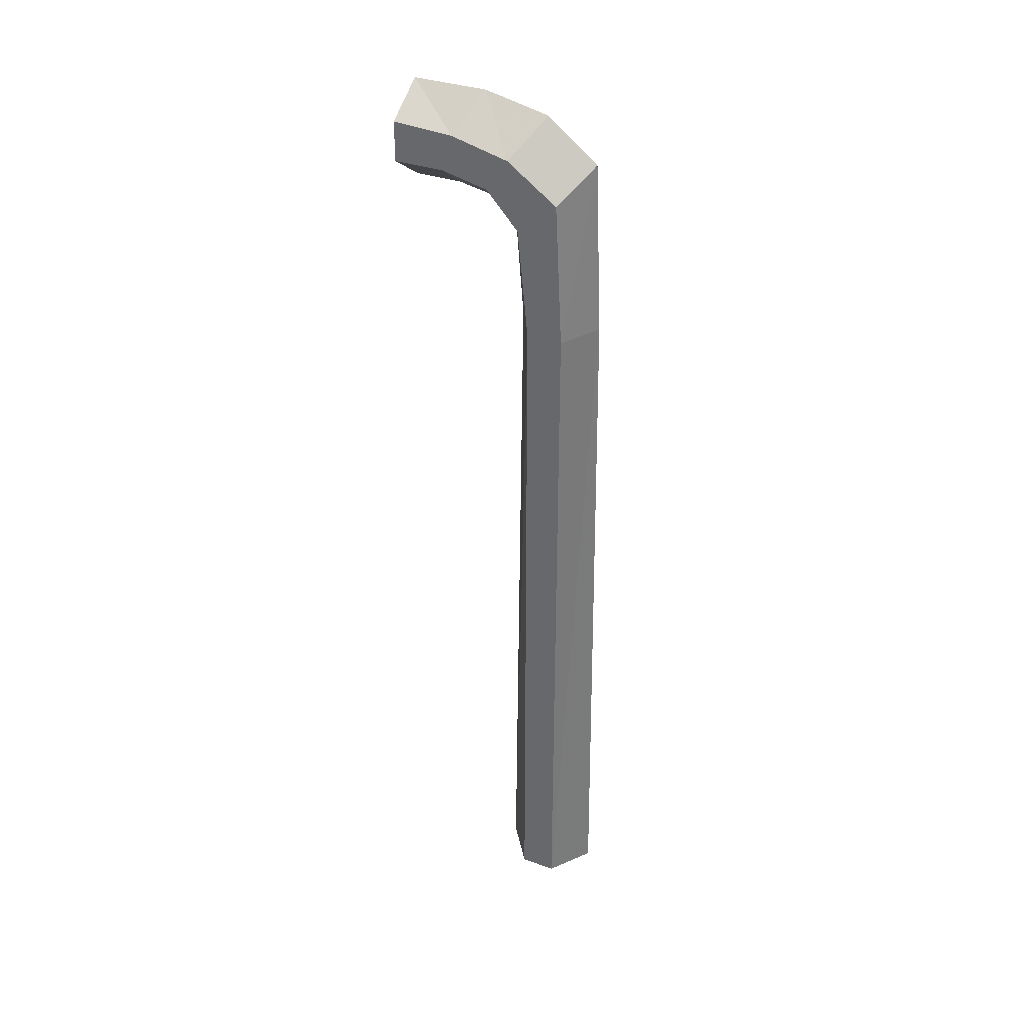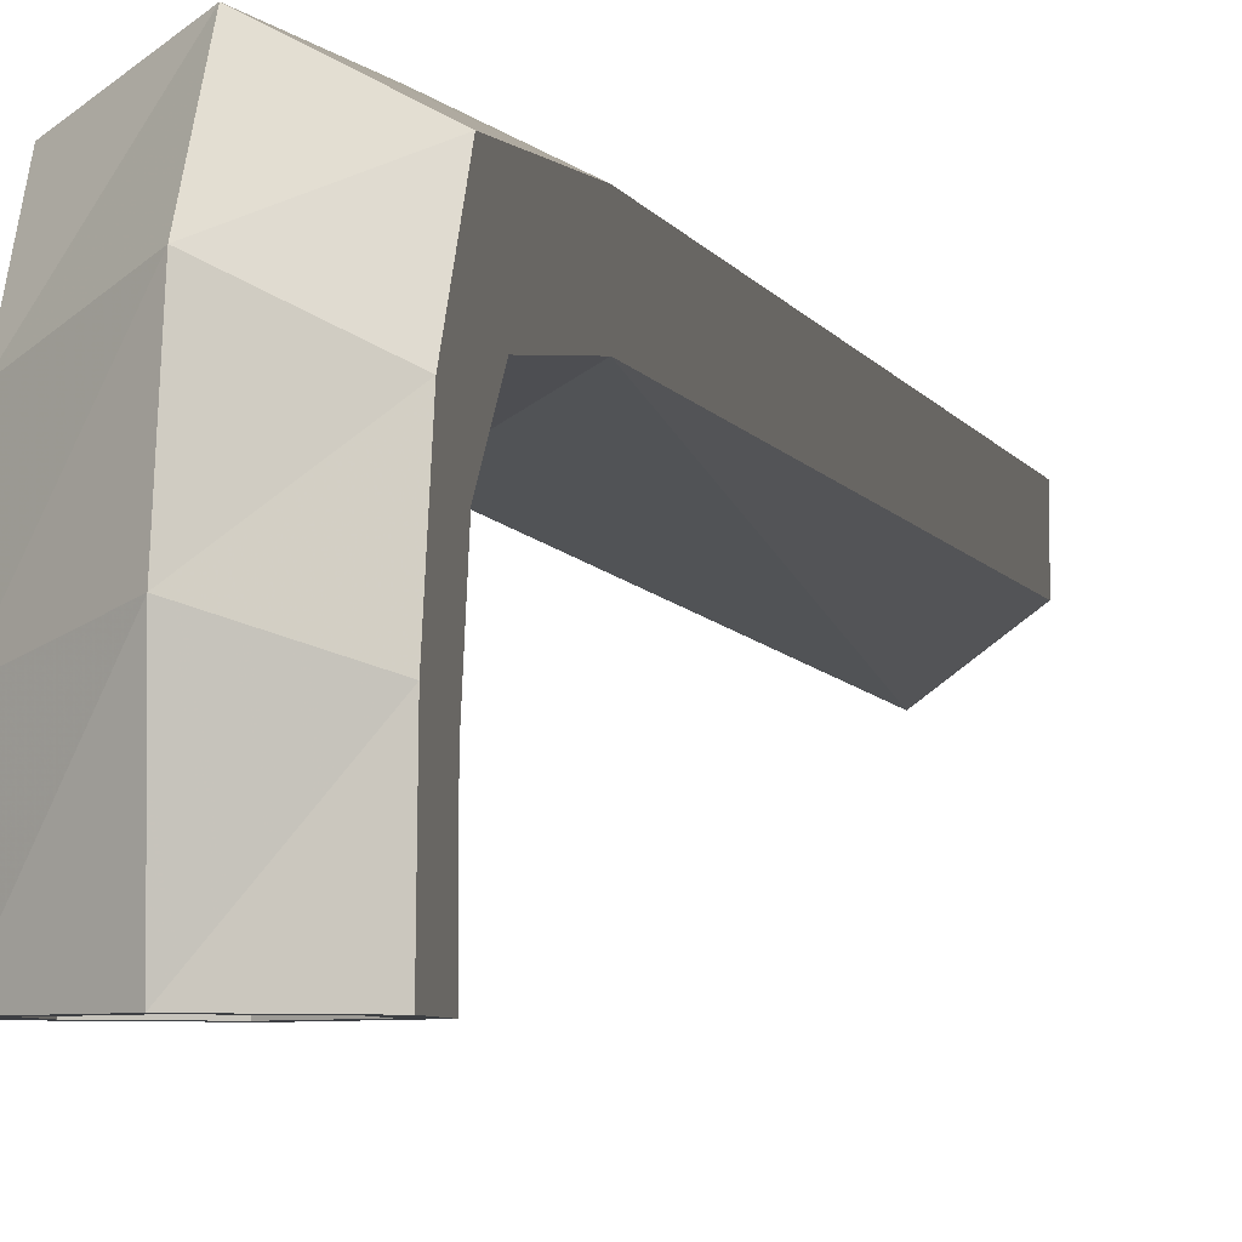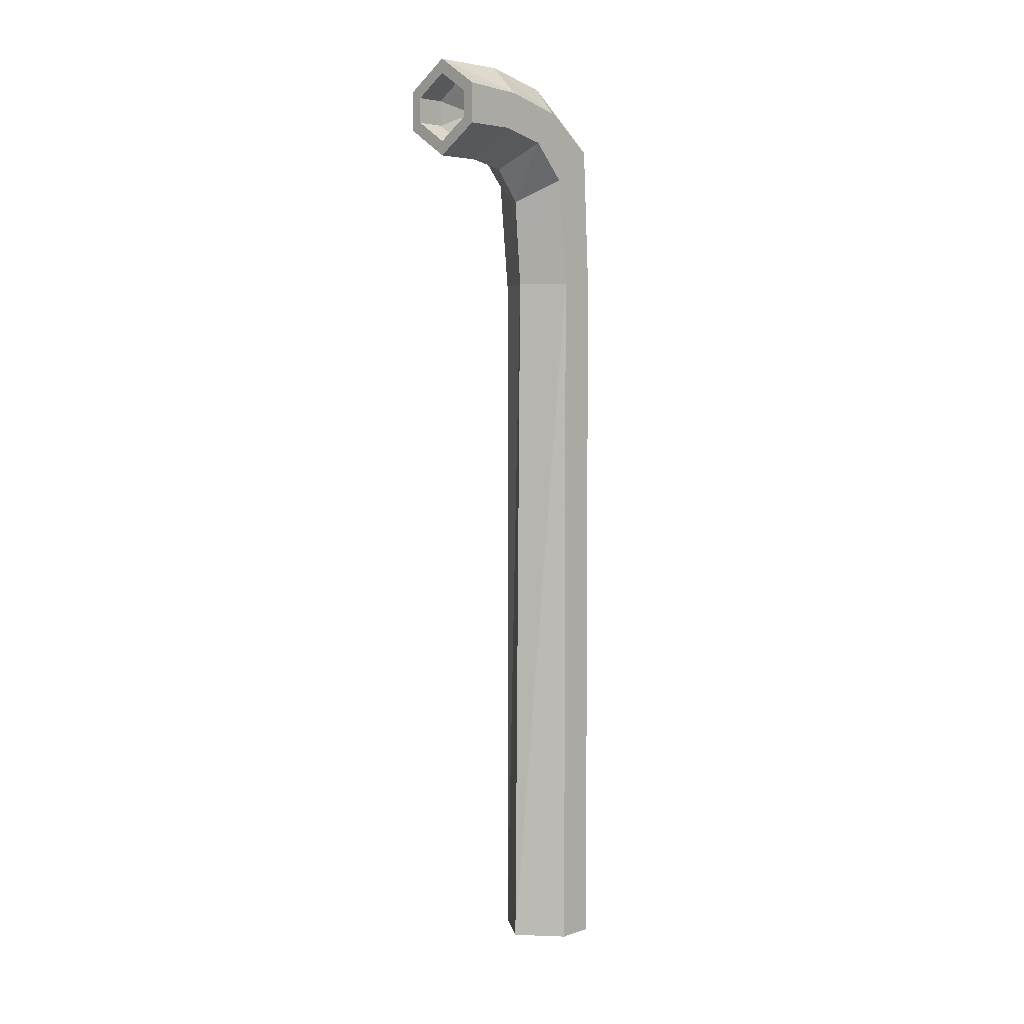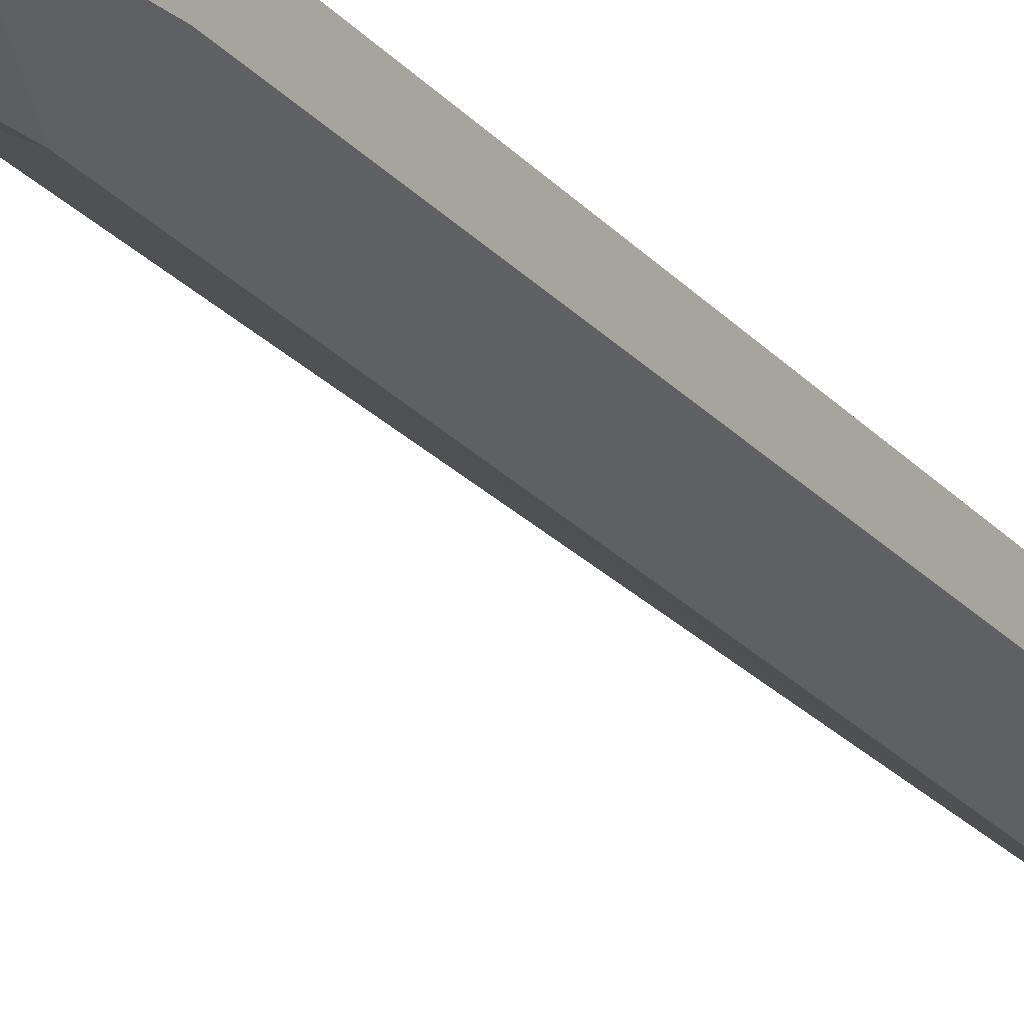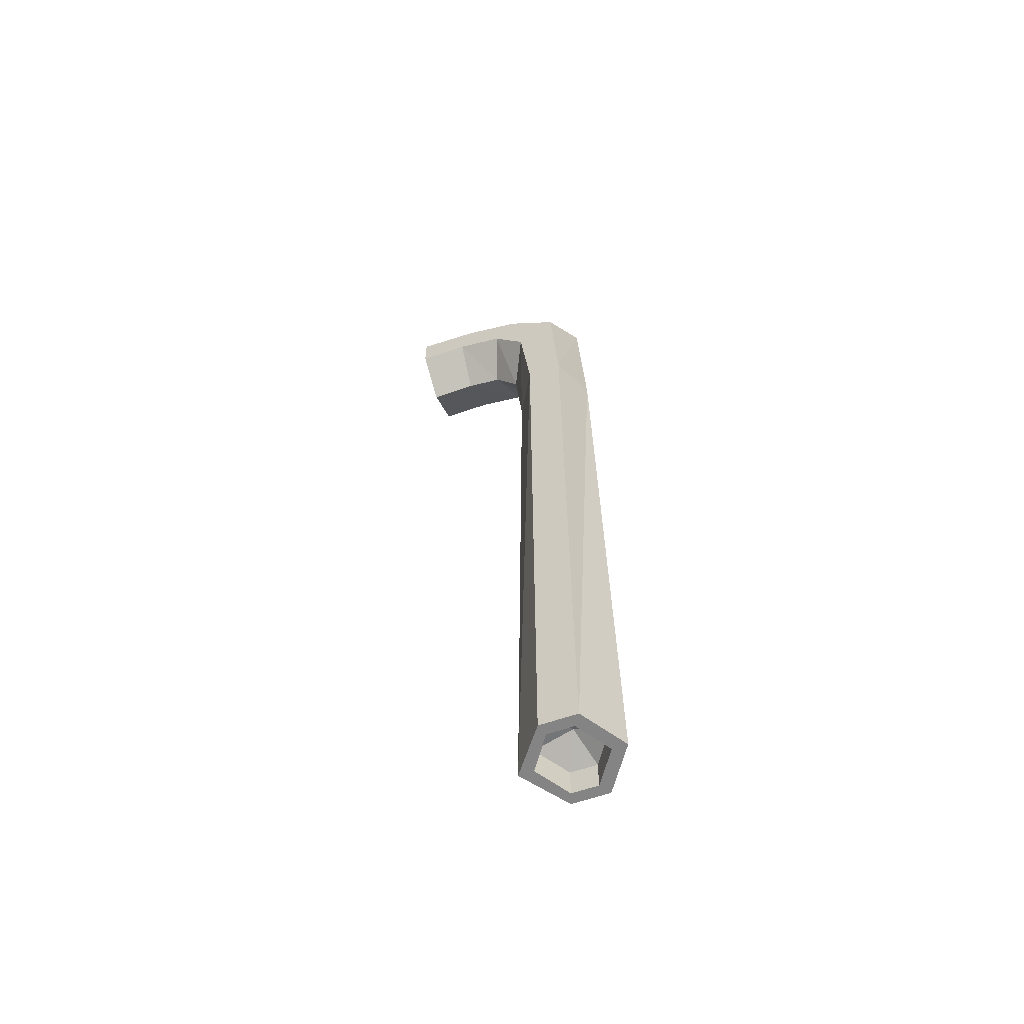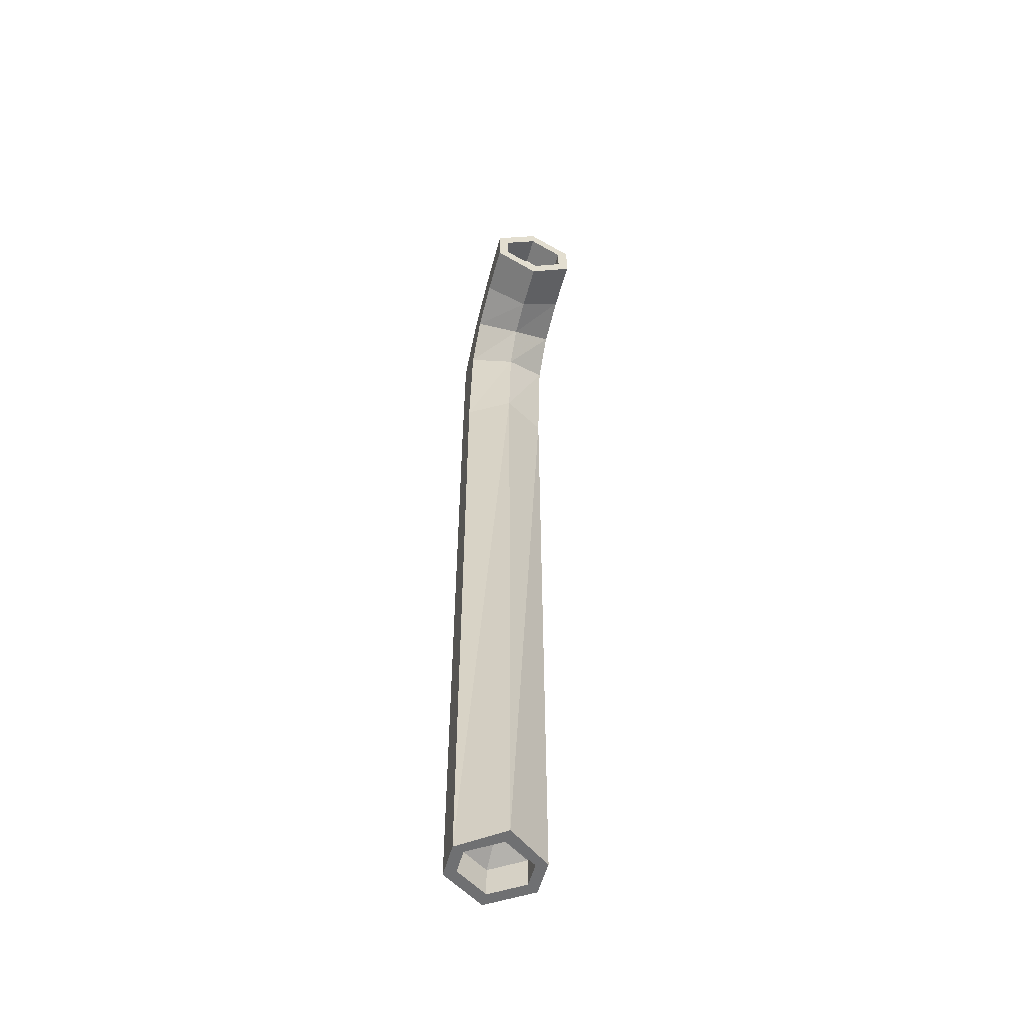
<metadata>
{"format":"obj","ext":"obj","renderer":"f3d","projection":"perspective","resolution":1024,"background":"white","views":[{"elev":34.1,"azim":-63.9,"up":"+Y"},{"elev":-4.0,"azim":-169.5,"up":"+Z"},{"elev":4.4,"azim":-136.1,"up":"+Y"},{"elev":-22.9,"azim":-150.5,"up":"+Z"},{"elev":-61.5,"azim":-70.5,"up":"+Y"},{"elev":-54.9,"azim":165.0,"up":"+Y"}]}
</metadata>
<code>
o walldecor/pipe/straight
v -40 -27 -17
v -52 -19 -11
v -52 -66 -9
v -40 -66 -16
v -40 -66 -25
v -40 -36 -28
v -40 -17 -31
v -52 -8 -25
v -64 -27 -17
v -64 -66 -15
v -64 -264 -15
v -52 -264 -7
v -40 -264 -15
v -40 -264 -25
v -52 -66 -32
v -52 -42 -34
v -52 -33 -41
v -40 -26 -37
v -40 -13 -47
v -52 -4 -43
v -64 -17 -31
v -64 -26 -37
v -64 -36 -28
v -64 -66 -25
v -64 -264 -25
v -61 -264 -17
v -52 -264 -11
v -43 -264 -17
v -43 -264 -24
v -52 -264 -34
v -64 -23 -50
v -52 -31 -51
v -40 -23 -50
v -40 -12 -64
v -52 -4 -64
v -64 -13 -47
v -52 -27 -64
v -61 -21 -64
v -61 -21 -61
v -52 -27 -61
v -43 -21 -64
v -52 -31 -64
v -64 -23 -64
v -64 -12 -64
v -61 -14 -64
v -61 -14 -61
v -61 -14 -59
v -61 -21 -59
v -52 -27 -59
v -43 -21 -61
v -43 -14 -64
v -40 -23 -64
v -52 -8 -64
v -52 -8 -61
v -52 -8 -59
v -52 -8 -56
v -61 -14 -56
v -61 -21 -56
v -52 -27 -56
v -43 -21 -59
v -43 -14 -61
v -43 -14 -59
v -43 -14 -56
v -52 -18 -52
v -43 -21 -56
v -61 -264 -24
v -61 -261 -24
v -61 -261 -17
v -52 -261 -11
v -43 -261 -17
v -43 -261 -24
v -52 -264 -30
v -52 -261 -30
v -52 -259 -30
v -61 -259 -24
v -61 -259 -17
v -52 -259 -11
v -43 -259 -17
v -43 -259 -24
v -43 -256 -24
v -52 -256 -30
v -61 -256 -24
v -61 -256 -17
v -52 -256 -11
v -43 -256 -17
v -52 -252 -20
f 1 2 3
f 1 3 4
f 1 4 5
f 1 5 6
f 1 6 7
f 1 7 2
f 2 7 8
f 2 8 9
f 2 9 10
f 2 10 3
f 3 10 11
f 3 11 12
f 3 12 4
f 4 12 13
f 4 13 14
f 4 14 5
f 5 14 15
f 5 15 16
f 5 16 6
f 6 16 17
f 6 17 18
f 6 18 7
f 7 18 19
f 7 19 8
f 8 19 20
f 8 20 21
f 8 21 9
f 9 21 22
f 9 22 23
f 9 23 10
f 10 23 24
f 10 24 11
f 11 24 25
f 11 25 26
f 11 26 27
f 11 27 12
f 12 27 28
f 12 28 13
f 13 28 29
f 13 29 14
f 14 29 30
f 14 30 15
f 15 30 24
f 15 24 23
f 15 23 16
f 16 23 22
f 16 22 17
f 17 22 31
f 17 31 32
f 17 32 18
f 18 32 33
f 18 33 19
f 19 33 34
f 19 34 20
f 20 34 35
f 20 35 36
f 20 36 21
f 21 36 31
f 21 31 22
f 37 38 39
f 37 39 40
f 37 40 41
f 37 41 42
f 37 42 43
f 37 43 38
f 38 43 44
f 38 44 45
f 38 45 46
f 38 46 39
f 39 46 47
f 39 47 48
f 39 48 40
f 40 48 49
f 40 49 50
f 40 50 41
f 41 50 51
f 41 51 52
f 41 52 42
f 42 52 33
f 42 33 32
f 42 32 43
f 43 32 31
f 43 31 36
f 43 36 44
f 44 36 35
f 44 35 45
f 45 35 53
f 45 53 54
f 45 54 46
f 46 54 55
f 46 55 47
f 47 55 56
f 47 56 57
f 47 57 48
f 48 57 58
f 48 58 49
f 49 58 59
f 49 59 60
f 49 60 50
f 50 60 61
f 50 61 51
f 51 61 53
f 51 53 35
f 51 35 34
f 51 34 52
f 52 34 33
f 53 61 54
f 54 61 62
f 54 62 55
f 55 62 63
f 55 63 56
f 56 63 64
f 56 64 57
f 57 64 58
f 58 64 59
f 59 64 65
f 59 65 60
f 60 65 62
f 60 62 61
f 62 65 63
f 63 65 64
f 24 30 25
f 25 30 66
f 25 66 26
f 26 66 67
f 26 67 68
f 26 68 27
f 27 68 69
f 27 69 28
f 28 69 70
f 28 70 29
f 29 70 71
f 29 71 72
f 29 72 30
f 30 72 66
f 66 72 73
f 66 73 67
f 67 73 74
f 67 74 75
f 67 75 68
f 68 75 76
f 68 76 69
f 69 76 77
f 69 77 70
f 70 77 78
f 70 78 71
f 71 78 79
f 71 79 73
f 71 73 72
f 73 79 74
f 74 79 80
f 74 80 81
f 74 81 75
f 75 81 82
f 75 82 76
f 76 82 83
f 76 83 77
f 77 83 84
f 77 84 78
f 78 84 85
f 78 85 79
f 79 85 80
f 80 85 86
f 80 86 81
f 81 86 82
f 82 86 83
f 83 86 84
f 84 86 85

</code>
